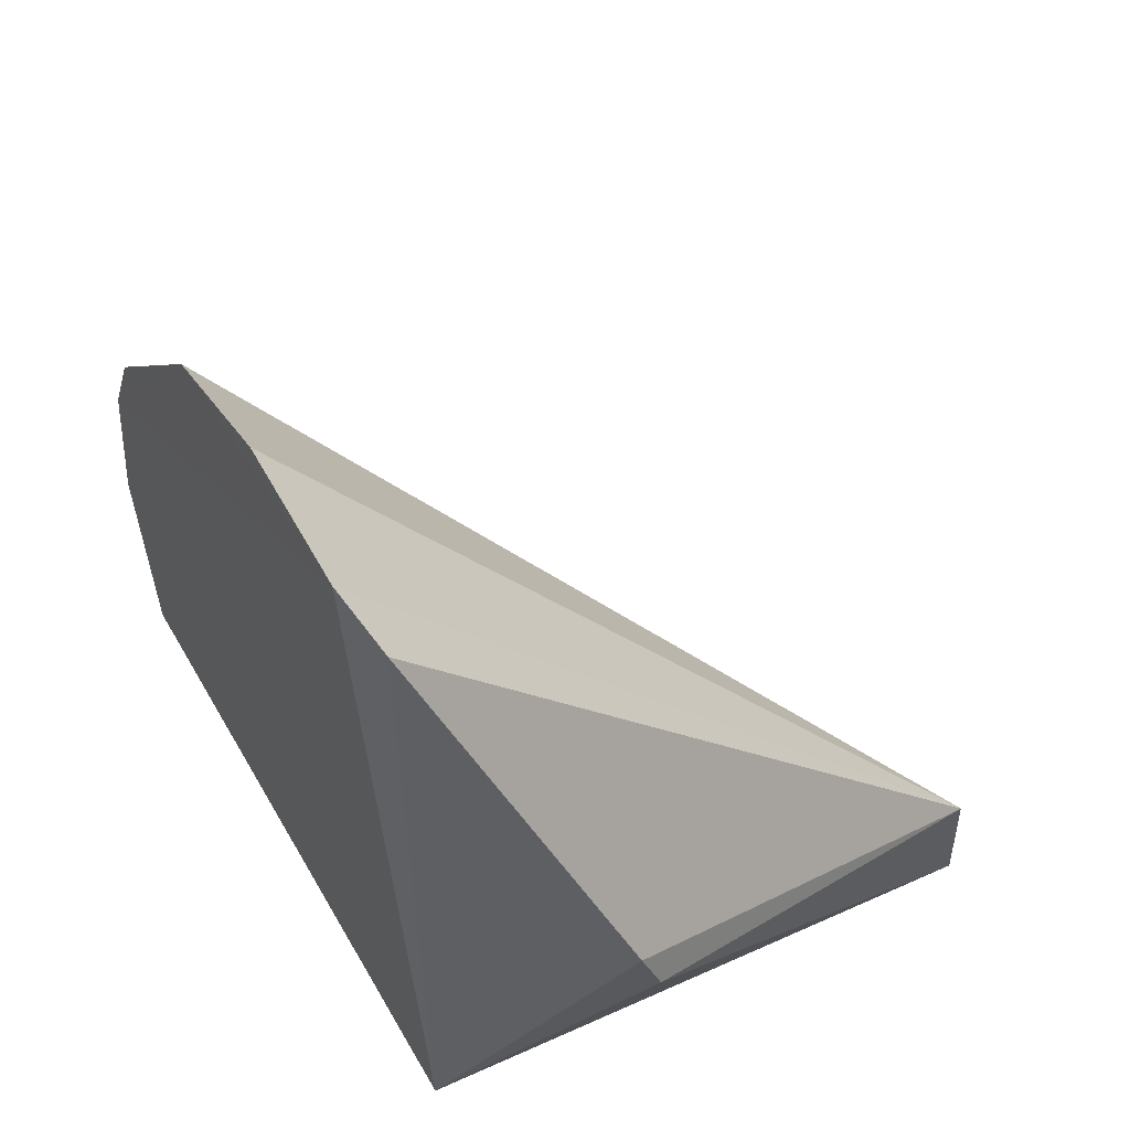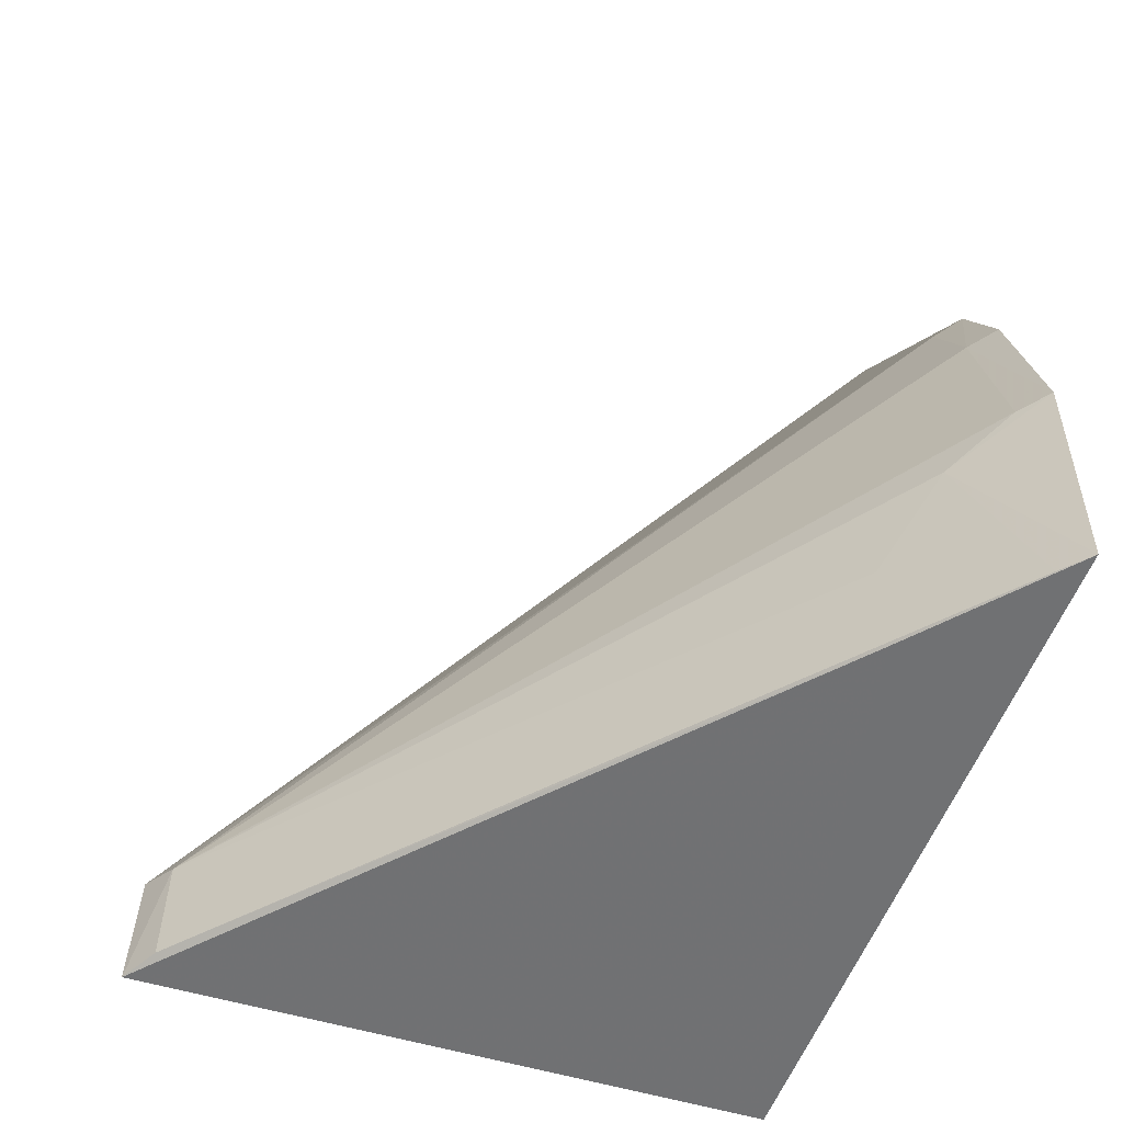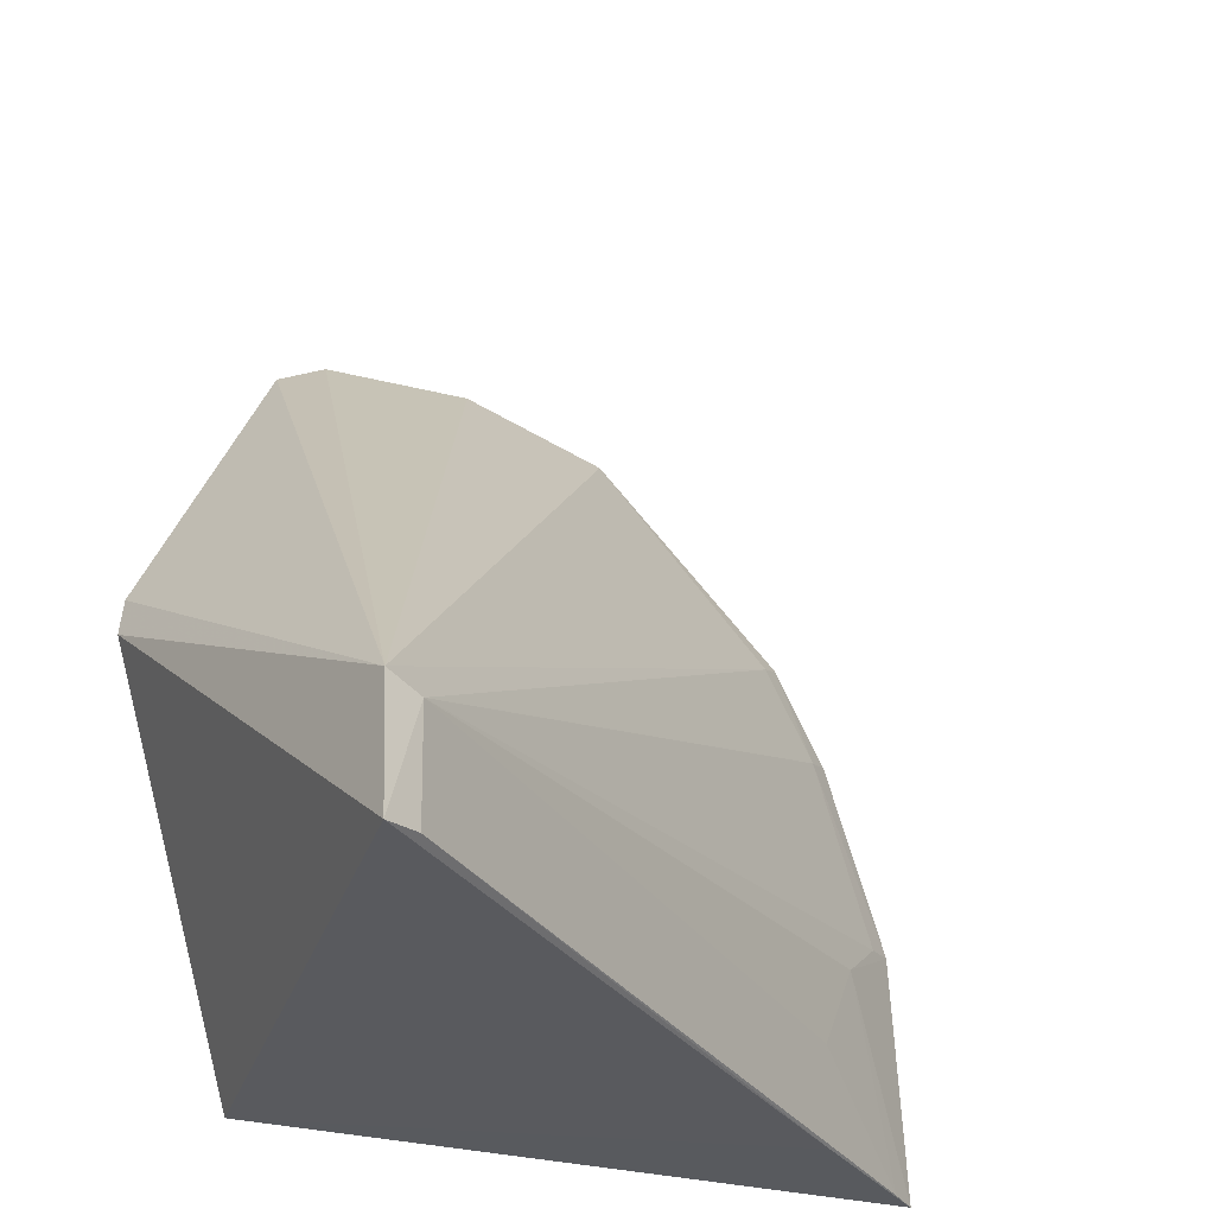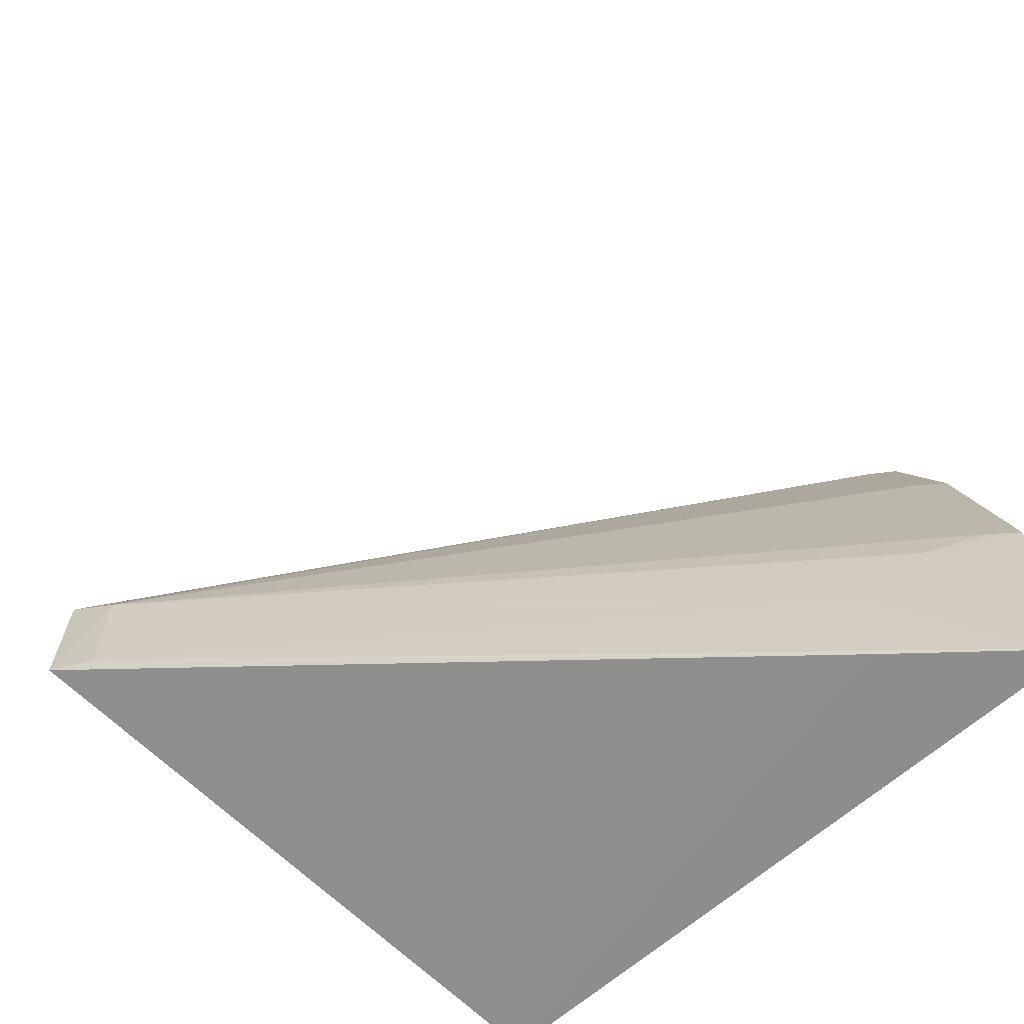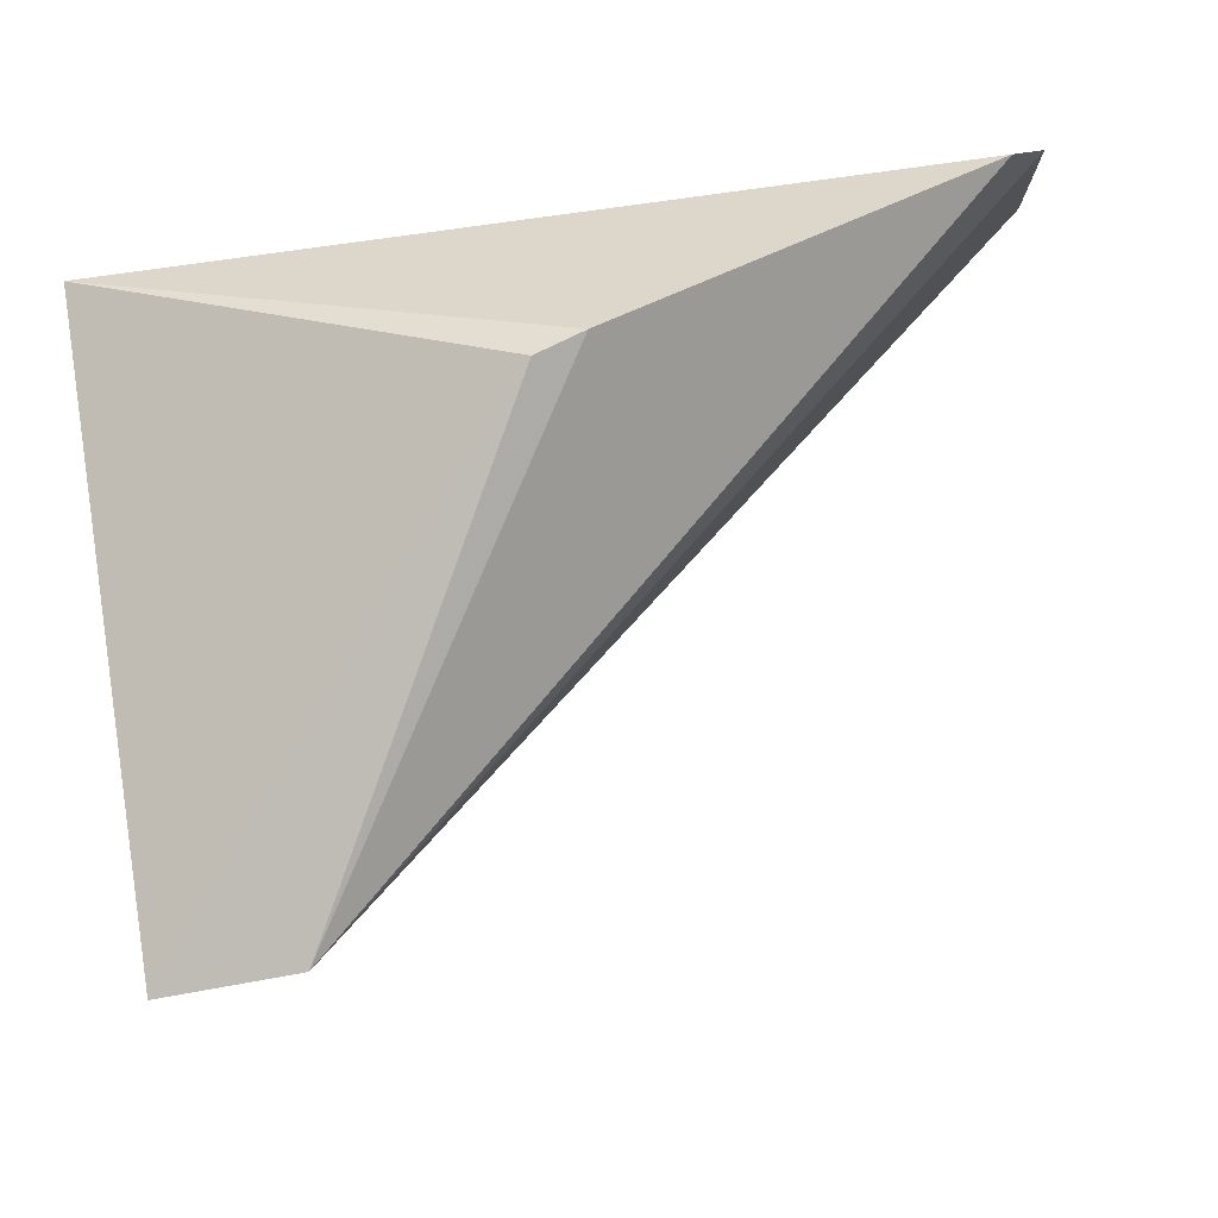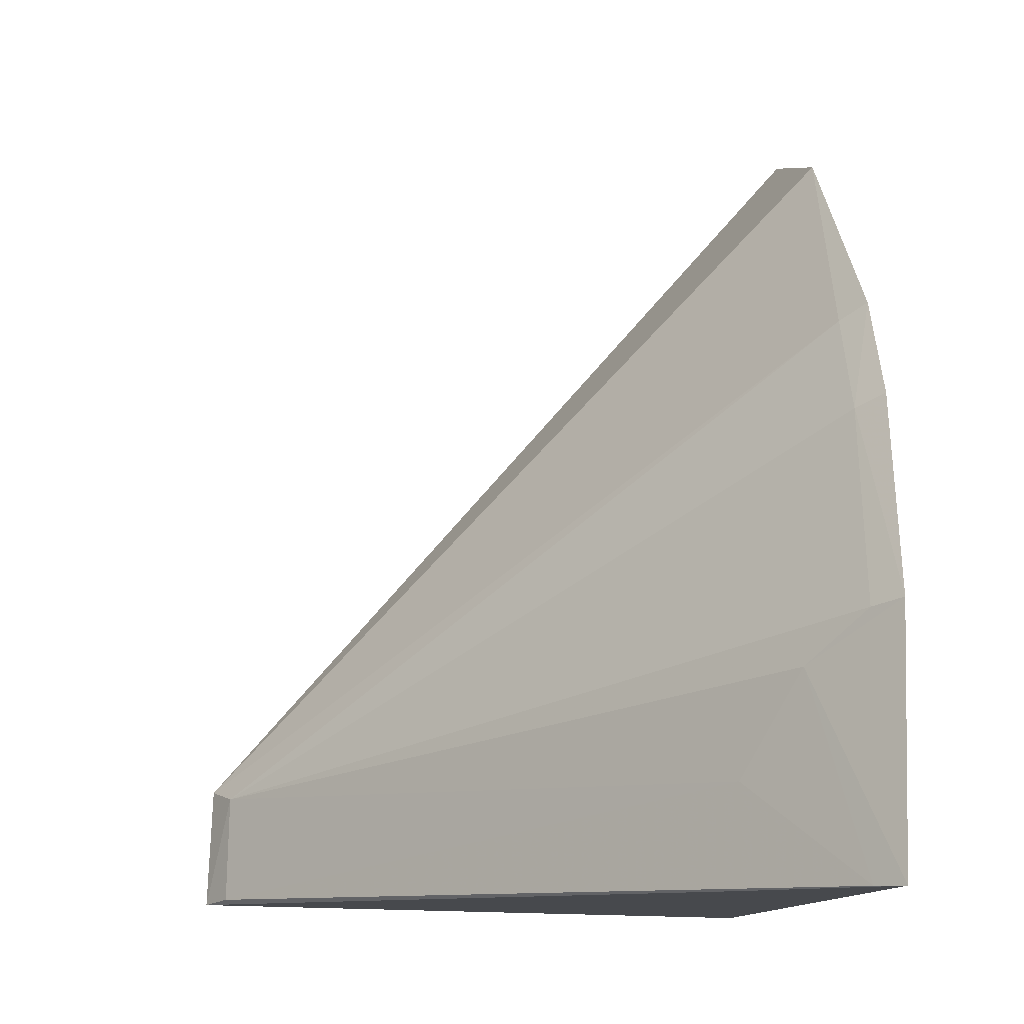
<metadata>
{"format":"obj","ext":"obj","renderer":"f3d","projection":"perspective","resolution":1024,"background":"white","views":[{"elev":54.2,"azim":-27.6,"up":"+Y"},{"elev":-55.0,"azim":161.3,"up":"+Y"},{"elev":-30.3,"azim":70.2,"up":"+Y"},{"elev":-64.0,"azim":133.2,"up":"+Y"},{"elev":78.8,"azim":82.4,"up":"+Z"},{"elev":-11.9,"azim":173.3,"up":"+Y"}]}
</metadata>
<code>
v 0.4052 -0.01592 -0.2259
v 0.3991 -0.01467 -0.2356
v 0.2264 0.2027 -0.3359
v 0.2278 0.2177 -0.2492
v 0.2348 -0.01956 -0.2333
v 0.4038 0.0202 -0.2251
v 0.2293 -0.01934 -0.4252
v 0.2274 0.2177 -0.2932
v 0.2807 0.0867 -0.1877
v 0.3984 0.01731 -0.2353
v 0.2634 -0.01888 -0.3863
v 0.2255 0.1134 -0.4064
v 0.2332 0.2068 -0.2335
v 0.2637 0.01007 -0.3864
v 0.2326 0.1391 -0.3858
v 0.2269 0.05462 -0.4229
v 0.2759 0.09981 -0.1894
v 0.2362 -0.01902 -0.4177
v 0.2258 0.143 -0.3918
v 0.2326 0.1104 -0.3998
v 0.2489 0.03912 -0.4013
v 0.2341 0.05305 -0.4155
f 8 6 3
f 8 3 4
f 8 4 6
f 9 5 1
f 9 1 6
f 10 6 1
f 10 1 2
f 11 2 1
f 11 1 5
f 11 5 7
f 12 5 4
f 12 4 3
f 13 6 4
f 13 4 5
f 14 10 2
f 15 3 6
f 15 6 10
f 16 7 5
f 16 5 12
f 17 9 6
f 17 6 13
f 17 13 5
f 17 5 9
f 18 14 2
f 18 11 7
f 18 2 11
f 19 12 3
f 19 3 15
f 20 15 10
f 20 19 15
f 20 12 19
f 20 16 12
f 21 7 16
f 21 18 7
f 21 14 18
f 21 10 14
f 22 20 10
f 22 16 20
f 22 21 16
f 22 10 21

</code>
